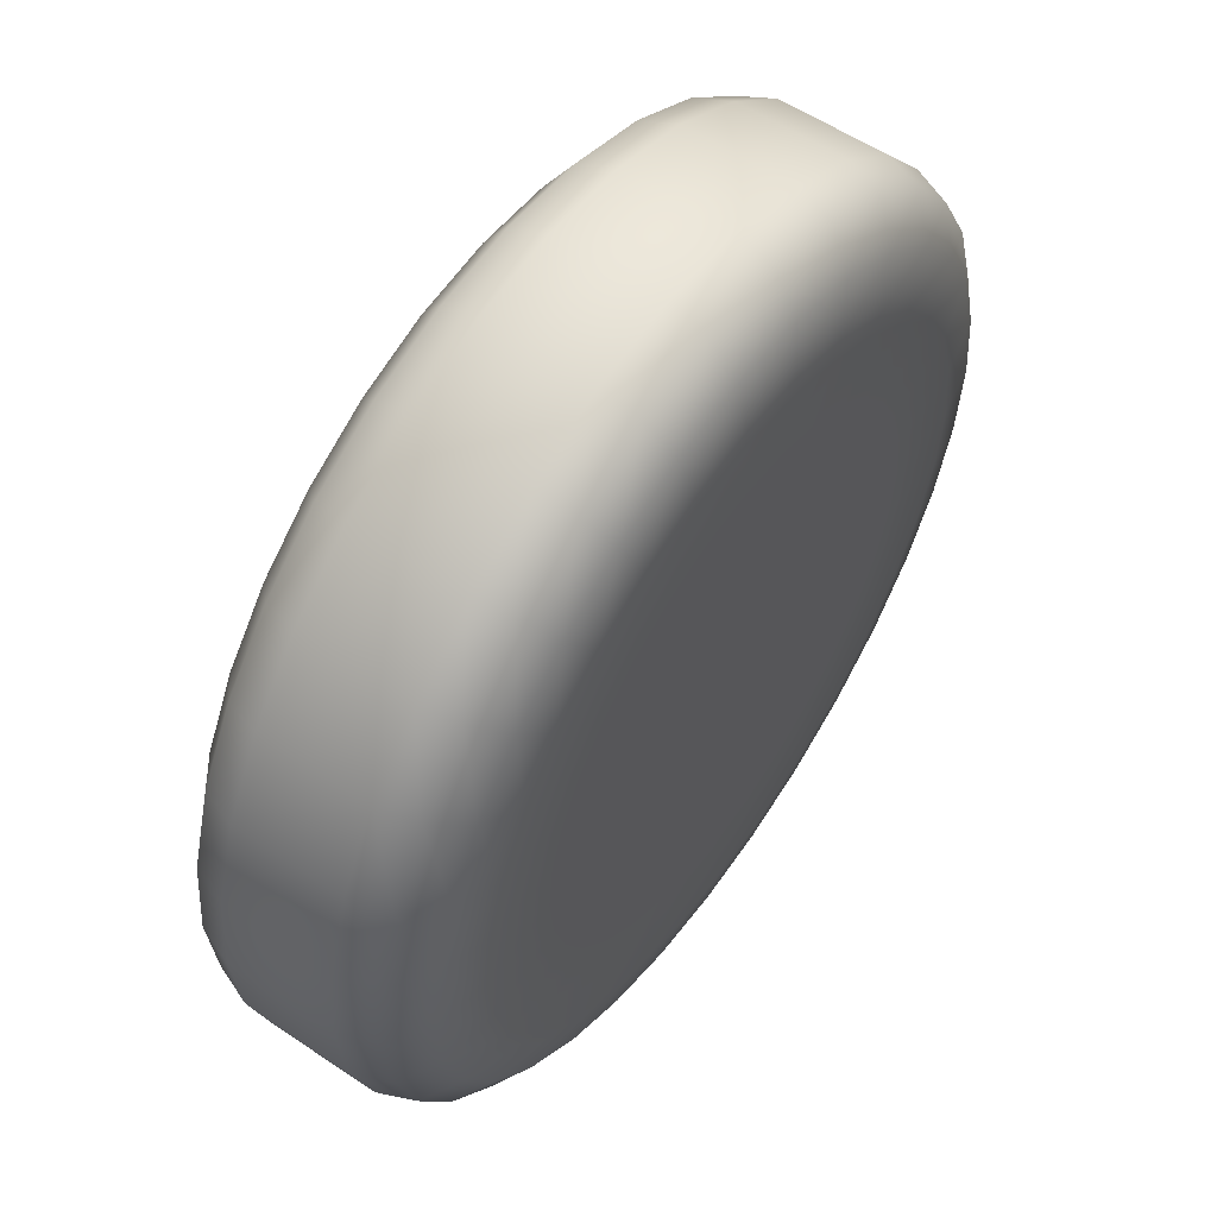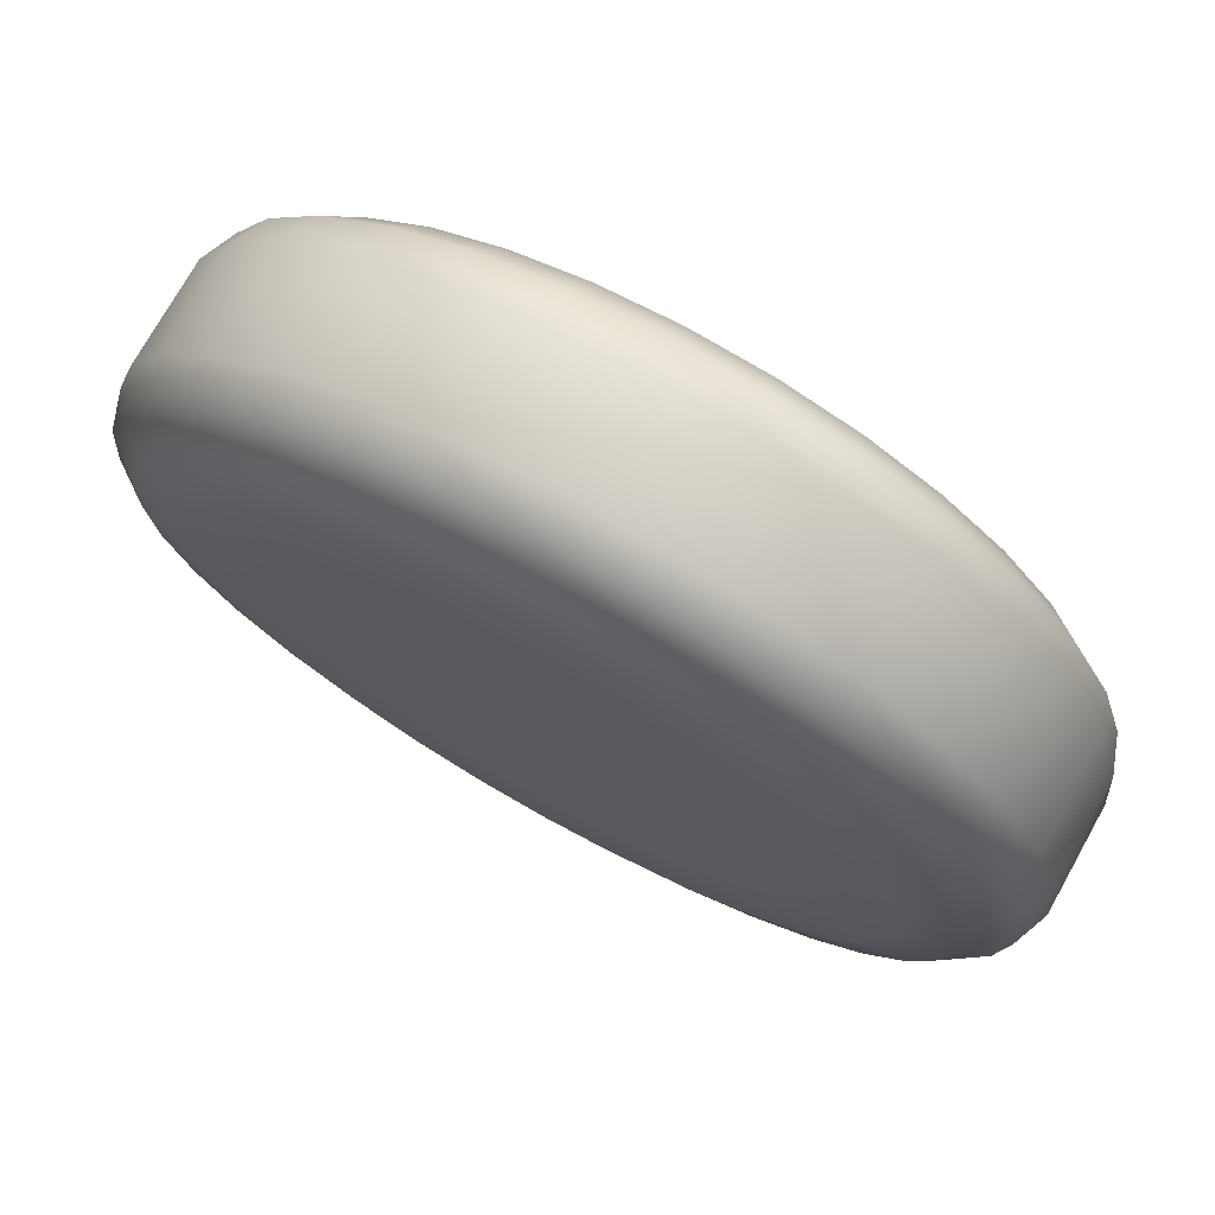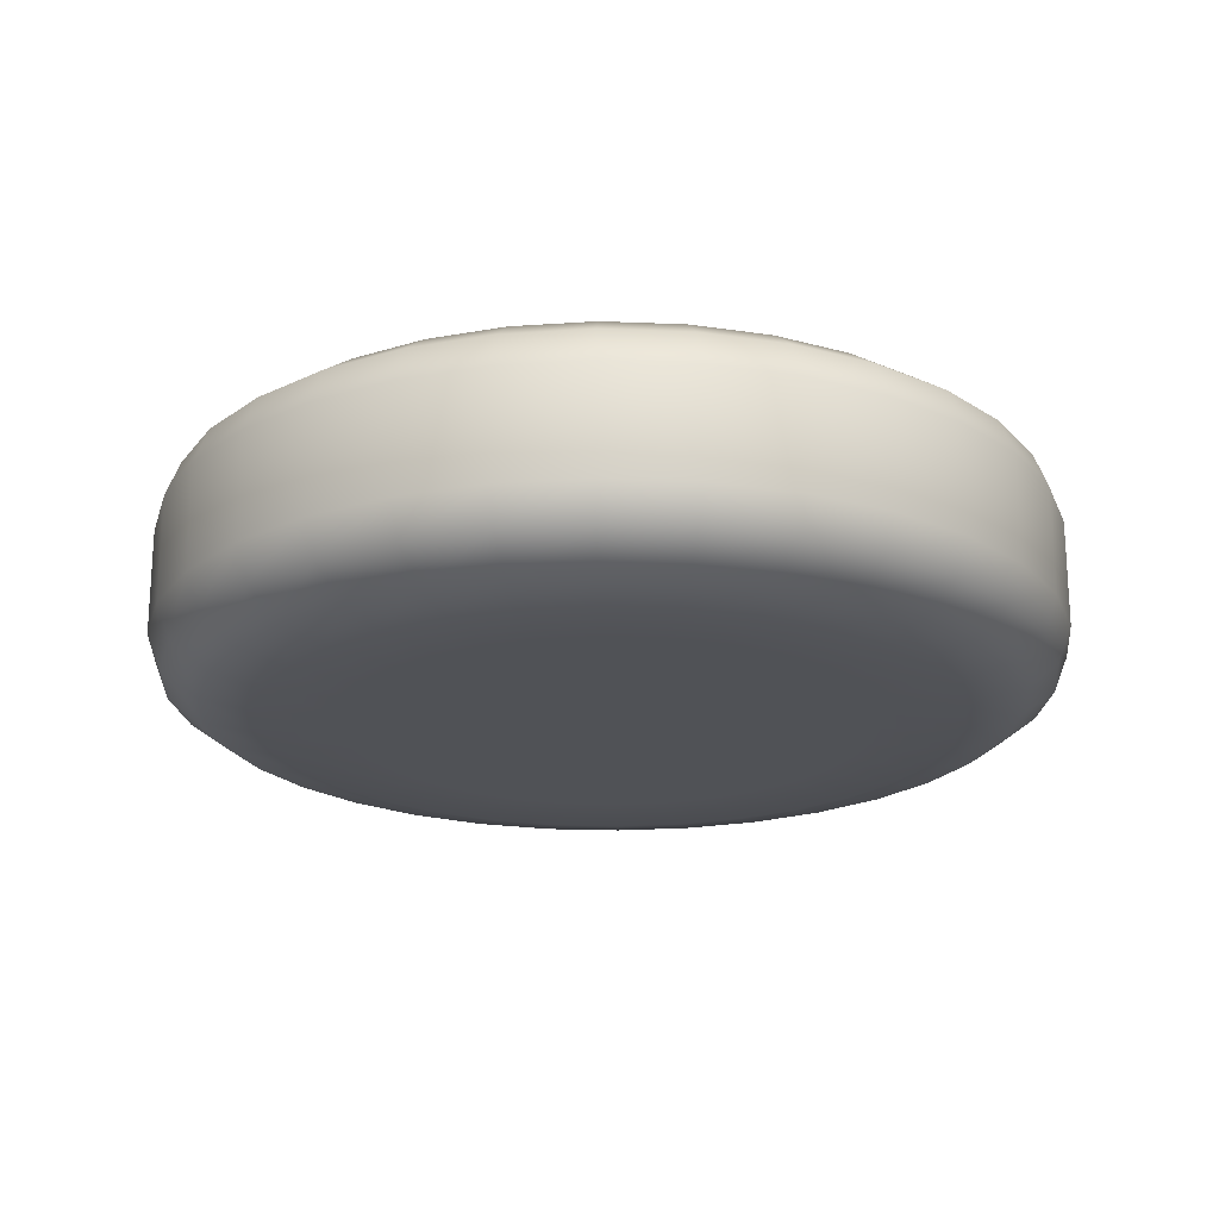
<metadata>
{"format":"obj","ext":"obj","renderer":"f3d","projection":"perspective","resolution":1024,"background":"white","views":[{"elev":56.4,"azim":-54.9,"up":"+Z"},{"elev":74.0,"azim":-150.8,"up":"+Z"},{"elev":-20.6,"azim":-32.3,"up":"+Y"}]}
</metadata>
<code>
o Burger
v 0 -0.036 -0
v -0 0.636 -0
v 0 -0.036 -0.6974
v 0.1361 -0.036 -0.684
v 0.1332 0.636 -0.6695
v 0 0.636 -0.6827
v 0.2669 -0.036 -0.6444
v 0.2612 0.636 -0.6307
v 0.3875 -0.036 -0.5799
v 0.3793 0.636 -0.5676
v 0.4932 -0.036 -0.4932
v 0.4827 0.636 -0.4827
v 0.5799 -0.036 -0.3875
v 0.5676 0.636 -0.3793
v 0.6444 -0.036 -0.2669
v 0.6307 0.636 -0.2612
v 0.684 -0.036 -0.1361
v 0.6695 0.636 -0.1332
v 0.6974 -0.036 -0
v 0.6827 0.636 -0
v 0.684 -0.036 0.1361
v 0.6695 0.636 0.1332
v 0.6444 -0.036 0.2669
v 0.6307 0.636 0.2612
v 0.5799 -0.036 0.3875
v 0.5676 0.636 0.3793
v 0.4932 -0.036 0.4932
v 0.4827 0.636 0.4827
v 0.3875 -0.036 0.5799
v 0.3793 0.636 0.5676
v 0.2669 -0.036 0.6444
v 0.2612 0.636 0.6307
v 0.1361 -0.036 0.684
v 0.1332 0.636 0.6695
v 0 -0.036 0.6974
v 0 0.636 0.6827
v -0.1361 -0.036 0.684
v -0.1332 0.636 0.6695
v -0.2669 -0.036 0.6444
v -0.2612 0.636 0.6307
v -0.3875 -0.036 0.5799
v -0.3793 0.636 0.5676
v -0.4932 -0.036 0.4932
v -0.4827 0.636 0.4827
v -0.5799 -0.036 0.3875
v -0.5676 0.636 0.3793
v -0.6444 -0.036 0.2669
v -0.6307 0.636 0.2612
v -0.684 -0.036 0.1361
v -0.6695 0.636 0.1332
v -0.6974 -0.036 -0
v -0.6827 0.636 -0
v -0.684 -0.036 -0.1361
v -0.6695 0.636 -0.1332
v -0.6444 -0.036 -0.2669
v -0.6307 0.636 -0.2612
v -0.5799 -0.036 -0.3875
v -0.5676 0.636 -0.3793
v -0.4932 -0.036 -0.4932
v -0.4827 0.636 -0.4827
v -0.3875 -0.036 -0.5799
v -0.3793 0.636 -0.5676
v -0.2669 -0.036 -0.6444
v -0.2612 0.636 -0.6307
v -0.1361 -0.036 -0.684
v -0.1332 0.636 -0.6695
v 0 -0.036 -0.9237
v 0 0.1565 -1.2
v 0 -0.01021 -1.062
v 0 0.06025 -1.163
v 0.2341 0.1565 -1.177
v 0.1802 -0.036 -0.9059
v 0.2269 0.06025 -1.141
v 0.2072 -0.01021 -1.041
v 0.1802 0.636 -0.9059
v 0.2341 0.4435 -1.177
v 0.2072 0.6102 -1.041
v 0.2269 0.5397 -1.141
v 0 0.4435 -1.2
v 0 0.636 -0.9237
v 0 0.5397 -1.163
v 0 0.6102 -1.062
v 0.4592 0.1565 -1.109
v 0.3535 -0.036 -0.8533
v 0.4451 0.06025 -1.074
v 0.4063 -0.01021 -0.981
v 0.3535 0.636 -0.8533
v 0.4592 0.4435 -1.109
v 0.4063 0.6102 -0.981
v 0.4451 0.5397 -1.074
v 0.6667 0.1565 -0.9978
v 0.5132 -0.036 -0.768
v 0.6461 0.06025 -0.967
v 0.5899 -0.01021 -0.8829
v 0.5132 0.636 -0.768
v 0.6667 0.4435 -0.9978
v 0.5899 0.6102 -0.8829
v 0.6461 0.5397 -0.967
v 0.8485 0.1565 -0.8485
v 0.6531 -0.036 -0.6531
v 0.8223 0.06025 -0.8223
v 0.7508 -0.01021 -0.7508
v 0.6531 0.636 -0.6531
v 0.8485 0.4435 -0.8485
v 0.7508 0.6102 -0.7508
v 0.8223 0.5397 -0.8223
v 0.9978 0.1565 -0.6667
v 0.768 -0.036 -0.5132
v 0.967 0.06025 -0.6461
v 0.8829 -0.01021 -0.5899
v 0.768 0.636 -0.5132
v 0.9978 0.4435 -0.6667
v 0.8829 0.6102 -0.5899
v 0.967 0.5397 -0.6461
v 1.109 0.1565 -0.4592
v 0.8533 -0.036 -0.3535
v 1.074 0.06025 -0.4451
v 0.981 -0.01021 -0.4063
v 0.8533 0.636 -0.3535
v 1.109 0.4435 -0.4592
v 0.981 0.6102 -0.4063
v 1.074 0.5397 -0.4451
v 1.177 0.1565 -0.2341
v 0.9059 -0.036 -0.1802
v 1.141 0.06025 -0.2269
v 1.041 -0.01021 -0.2072
v 0.9059 0.636 -0.1802
v 1.177 0.4435 -0.2341
v 1.041 0.6102 -0.2072
v 1.141 0.5397 -0.2269
v 1.2 0.1565 0
v 0.9237 -0.036 -0
v 1.163 0.06025 0
v 1.062 -0.01021 -0
v 0.9237 0.636 -0
v 1.2 0.4435 0
v 1.062 0.6102 -0
v 1.163 0.5397 0
v 1.177 0.1565 0.2341
v 0.9059 -0.036 0.1802
v 1.141 0.06025 0.2269
v 1.041 -0.01021 0.2072
v 0.9059 0.636 0.1802
v 1.177 0.4435 0.2341
v 1.041 0.6102 0.2072
v 1.141 0.5397 0.2269
v 1.109 0.1565 0.4592
v 0.8533 -0.036 0.3535
v 1.074 0.06025 0.4451
v 0.981 -0.01021 0.4063
v 0.8533 0.636 0.3535
v 1.109 0.4435 0.4592
v 0.981 0.6102 0.4063
v 1.074 0.5397 0.4451
v 0.9978 0.1565 0.6667
v 0.768 -0.036 0.5132
v 0.967 0.06025 0.6461
v 0.8829 -0.01021 0.5899
v 0.768 0.636 0.5132
v 0.9978 0.4435 0.6667
v 0.8829 0.6102 0.5899
v 0.967 0.5397 0.6461
v 0.8485 0.1565 0.8485
v 0.6531 -0.036 0.6531
v 0.8223 0.06025 0.8223
v 0.7508 -0.01021 0.7508
v 0.6531 0.636 0.6531
v 0.8485 0.4435 0.8485
v 0.7508 0.6102 0.7508
v 0.8223 0.5397 0.8223
v 0.6667 0.1565 0.9978
v 0.5132 -0.036 0.768
v 0.6461 0.06025 0.967
v 0.5899 -0.01021 0.8829
v 0.5132 0.636 0.768
v 0.6667 0.4435 0.9978
v 0.5899 0.6102 0.8829
v 0.6461 0.5397 0.967
v 0.4592 0.1565 1.109
v 0.3535 -0.036 0.8533
v 0.4451 0.06025 1.074
v 0.4063 -0.01021 0.981
v 0.3535 0.636 0.8533
v 0.4592 0.4435 1.109
v 0.4063 0.6102 0.981
v 0.4451 0.5397 1.074
v 0.2341 0.1565 1.177
v 0.1802 -0.036 0.9059
v 0.2269 0.06025 1.141
v 0.2072 -0.01021 1.041
v 0.1802 0.636 0.9059
v 0.2341 0.4435 1.177
v 0.2072 0.6102 1.041
v 0.2269 0.5397 1.141
v -0 0.1565 1.2
v 0 -0.036 0.9237
v -0 0.06025 1.163
v 0 -0.01021 1.062
v 0 0.636 0.9237
v -0 0.4435 1.2
v 0 0.6102 1.062
v -0 0.5397 1.163
v -0.2341 0.1565 1.177
v -0.1802 -0.036 0.9059
v -0.2269 0.06025 1.141
v -0.2072 -0.01021 1.041
v -0.1802 0.636 0.9059
v -0.2341 0.4435 1.177
v -0.2072 0.6102 1.041
v -0.2269 0.5397 1.141
v -0.4592 0.1565 1.109
v -0.3535 -0.036 0.8533
v -0.4451 0.06025 1.074
v -0.4063 -0.01021 0.981
v -0.3535 0.636 0.8533
v -0.4592 0.4435 1.109
v -0.4063 0.6102 0.981
v -0.4451 0.5397 1.074
v -0.6667 0.1565 0.9978
v -0.5132 -0.036 0.768
v -0.6461 0.06025 0.967
v -0.5899 -0.01021 0.8829
v -0.5132 0.636 0.768
v -0.6667 0.4435 0.9978
v -0.5899 0.6102 0.8829
v -0.6461 0.5397 0.967
v -0.8485 0.1565 0.8485
v -0.6531 -0.036 0.6531
v -0.8223 0.06025 0.8223
v -0.7508 -0.01021 0.7508
v -0.6531 0.636 0.6531
v -0.8485 0.4435 0.8485
v -0.7508 0.6102 0.7508
v -0.8223 0.5397 0.8223
v -0.9978 0.1565 0.6667
v -0.768 -0.036 0.5132
v -0.967 0.06025 0.6461
v -0.8829 -0.01021 0.5899
v -0.768 0.636 0.5132
v -0.9978 0.4435 0.6667
v -0.8829 0.6102 0.5899
v -0.967 0.5397 0.6461
v -1.109 0.1565 0.4592
v -0.8533 -0.036 0.3535
v -1.074 0.06025 0.4451
v -0.981 -0.01021 0.4063
v -0.8533 0.636 0.3535
v -1.109 0.4435 0.4592
v -0.981 0.6102 0.4063
v -1.074 0.5397 0.4451
v -1.177 0.1565 0.2341
v -0.9059 -0.036 0.1802
v -1.141 0.06025 0.2269
v -1.041 -0.01021 0.2072
v -0.9059 0.636 0.1802
v -1.177 0.4435 0.2341
v -1.041 0.6102 0.2072
v -1.141 0.5397 0.2269
v -1.2 0.1565 -0
v -0.9237 -0.036 -0
v -1.163 0.06025 -0
v -1.062 -0.01021 -0
v -0.9237 0.636 -0
v -1.2 0.4435 -0
v -1.062 0.6102 -0
v -1.163 0.5397 -0
v -1.177 0.1565 -0.2341
v -0.9059 -0.036 -0.1802
v -1.141 0.06025 -0.2269
v -1.041 -0.01021 -0.2072
v -0.9059 0.636 -0.1802
v -1.177 0.4435 -0.2341
v -1.041 0.6102 -0.2072
v -1.141 0.5397 -0.2269
v -1.109 0.1565 -0.4592
v -0.8533 -0.036 -0.3535
v -1.074 0.06025 -0.4451
v -0.981 -0.01021 -0.4063
v -0.8533 0.636 -0.3535
v -1.109 0.4435 -0.4592
v -0.981 0.6102 -0.4063
v -1.074 0.5397 -0.4451
v -0.9978 0.1565 -0.6667
v -0.768 -0.036 -0.5132
v -0.967 0.06025 -0.6461
v -0.8829 -0.01021 -0.5899
v -0.768 0.636 -0.5132
v -0.9978 0.4435 -0.6667
v -0.8829 0.6102 -0.5899
v -0.967 0.5397 -0.6461
v -0.8485 0.1565 -0.8485
v -0.6531 -0.036 -0.6531
v -0.8223 0.06025 -0.8223
v -0.7508 -0.01021 -0.7508
v -0.6531 0.636 -0.6531
v -0.8485 0.4435 -0.8485
v -0.7508 0.6102 -0.7508
v -0.8223 0.5397 -0.8223
v -0.6667 0.1565 -0.9978
v -0.5132 -0.036 -0.768
v -0.6461 0.06025 -0.967
v -0.5899 -0.01021 -0.8829
v -0.5132 0.636 -0.768
v -0.6667 0.4435 -0.9978
v -0.5899 0.6102 -0.8829
v -0.6461 0.5397 -0.967
v -0.4592 0.1565 -1.109
v -0.3535 -0.036 -0.8533
v -0.4451 0.06025 -1.074
v -0.4063 -0.01021 -0.981
v -0.3535 0.636 -0.8533
v -0.4592 0.4435 -1.109
v -0.4063 0.6102 -0.981
v -0.4451 0.5397 -1.074
v -0.2341 0.1565 -1.177
v -0.1802 -0.036 -0.9059
v -0.2269 0.06025 -1.141
v -0.2072 -0.01021 -1.041
v -0.1802 0.636 -0.9059
v -0.2341 0.4435 -1.177
v -0.2072 0.6102 -1.041
v -0.2269 0.5397 -1.141
v 0 0.3 -1.2
v 0.2341 0.3 -1.177
v -0.2341 0.3 -1.177
v 0.4592 0.3 -1.109
v 0.6667 0.3 -0.9978
v 0.8485 0.3 -0.8485
v 0.9978 0.3 -0.6667
v 1.109 0.3 -0.4592
v 1.177 0.3 -0.2341
v 1.2 0.3 0
v 1.177 0.3 0.2341
v 1.109 0.3 0.4592
v 0.9978 0.3 0.6667
v 0.8485 0.3 0.8485
v 0.6667 0.3 0.9978
v 0.4592 0.3 1.109
v 0.2341 0.3 1.177
v -0 0.3 1.2
v -0.2341 0.3 1.177
v -0.4592 0.3 1.109
v -0.6667 0.3 0.9978
v -0.8485 0.3 0.8485
v -0.9978 0.3 0.6667
v -1.109 0.3 0.4592
v -1.177 0.3 0.2341
v -1.2 0.3 -0
v -1.177 0.3 -0.2341
v -1.109 0.3 -0.4592
v -0.9978 0.3 -0.6667
v -0.8485 0.3 -0.8485
v -0.6667 0.3 -0.9978
v -0.4592 0.3 -1.109
f 325 320 79 323
f 7 4 72 84
f 9 7 84 92
f 11 9 92 100
f 13 11 100 108
f 15 13 108 116
f 17 15 116 124
f 19 17 124 132
f 21 19 132 140
f 23 21 140 148
f 25 23 148 156
f 27 25 156 164
f 29 27 164 172
f 31 29 172 180
f 33 31 180 188
f 35 33 188 196
f 37 35 196 204
f 39 37 204 212
f 41 39 212 220
f 43 41 220 228
f 45 43 228 236
f 47 45 236 244
f 49 47 244 252
f 51 49 252 260
f 53 51 260 268
f 55 53 268 276
f 57 55 276 284
f 59 57 284 292
f 61 59 292 300
f 63 61 300 308
f 65 63 308 316
f 3 65 316 67
f 323 79 76 324
f 5 8 87 75
f 6 5 75 80
f 66 6 80 319
f 8 10 95 87
f 327 96 104 328
f 10 12 103 95
f 328 104 112 329
f 12 14 111 103
f 329 112 120 330
f 14 16 119 111
f 330 120 128 331
f 16 18 127 119
f 331 128 136 332
f 18 20 135 127
f 332 136 144 333
f 20 22 143 135
f 333 144 152 334
f 22 24 151 143
f 334 152 160 335
f 24 26 159 151
f 335 160 168 336
f 26 28 167 159
f 336 168 176 337
f 28 30 175 167
f 337 176 184 338
f 30 32 183 175
f 338 184 192 339
f 32 34 191 183
f 339 192 200 340
f 34 36 199 191
f 340 200 208 341
f 36 38 207 199
f 341 208 216 342
f 38 40 215 207
f 342 216 224 343
f 40 42 223 215
f 343 224 232 344
f 42 44 231 223
f 344 232 240 345
f 44 46 239 231
f 345 240 248 346
f 46 48 247 239
f 346 248 256 347
f 48 50 255 247
f 347 256 264 348
f 50 52 263 255
f 348 264 272 349
f 52 54 271 263
f 349 272 280 350
f 54 56 279 271
f 350 280 288 351
f 56 58 287 279
f 351 288 296 352
f 58 60 295 287
f 352 296 304 353
f 60 62 303 295
f 353 304 312 354
f 62 64 311 303
f 354 312 320 325
f 64 66 319 311
f 324 76 88 326
f 326 88 96 327
f 1 3 4
f 2 5 6
f 1 4 7
f 2 8 5
f 1 7 9
f 2 10 8
f 1 9 11
f 2 12 10
f 1 11 13
f 2 14 12
f 1 13 15
f 2 16 14
f 1 15 17
f 2 18 16
f 1 17 19
f 2 20 18
f 1 19 21
f 2 22 20
f 1 21 23
f 2 24 22
f 1 23 25
f 2 26 24
f 1 25 27
f 2 28 26
f 1 27 29
f 2 30 28
f 1 29 31
f 2 32 30
f 1 31 33
f 2 34 32
f 1 33 35
f 2 36 34
f 1 35 37
f 2 38 36
f 1 37 39
f 2 40 38
f 1 39 41
f 2 42 40
f 1 41 43
f 2 44 42
f 1 43 45
f 2 46 44
f 1 45 47
f 2 48 46
f 1 47 49
f 2 50 48
f 1 49 51
f 2 52 50
f 1 51 53
f 2 54 52
f 1 53 55
f 2 56 54
f 1 55 57
f 2 58 56
f 1 57 59
f 2 60 58
f 1 59 61
f 2 62 60
f 1 61 63
f 2 64 62
f 1 63 65
f 2 66 64
f 1 65 3
f 2 6 66
f 68 71 73 70
f 70 73 74 69
f 69 74 72 67
f 76 79 81 78
f 78 81 82 77
f 77 82 80 75
f 71 83 85 73
f 73 85 86 74
f 74 86 84 72
f 88 76 78 90
f 90 78 77 89
f 89 77 75 87
f 83 91 93 85
f 85 93 94 86
f 86 94 92 84
f 96 88 90 98
f 98 90 89 97
f 97 89 87 95
f 91 99 101 93
f 93 101 102 94
f 94 102 100 92
f 104 96 98 106
f 106 98 97 105
f 105 97 95 103
f 99 107 109 101
f 101 109 110 102
f 102 110 108 100
f 112 104 106 114
f 114 106 105 113
f 113 105 103 111
f 107 115 117 109
f 109 117 118 110
f 110 118 116 108
f 120 112 114 122
f 122 114 113 121
f 121 113 111 119
f 115 123 125 117
f 117 125 126 118
f 118 126 124 116
f 128 120 122 130
f 130 122 121 129
f 129 121 119 127
f 123 131 133 125
f 125 133 134 126
f 126 134 132 124
f 136 128 130 138
f 138 130 129 137
f 137 129 127 135
f 131 139 141 133
f 133 141 142 134
f 134 142 140 132
f 144 136 138 146
f 146 138 137 145
f 145 137 135 143
f 139 147 149 141
f 141 149 150 142
f 142 150 148 140
f 152 144 146 154
f 154 146 145 153
f 153 145 143 151
f 147 155 157 149
f 149 157 158 150
f 150 158 156 148
f 160 152 154 162
f 162 154 153 161
f 161 153 151 159
f 155 163 165 157
f 157 165 166 158
f 158 166 164 156
f 168 160 162 170
f 170 162 161 169
f 169 161 159 167
f 163 171 173 165
f 165 173 174 166
f 166 174 172 164
f 176 168 170 178
f 178 170 169 177
f 177 169 167 175
f 171 179 181 173
f 173 181 182 174
f 174 182 180 172
f 184 176 178 186
f 186 178 177 185
f 185 177 175 183
f 179 187 189 181
f 181 189 190 182
f 182 190 188 180
f 192 184 186 194
f 194 186 185 193
f 193 185 183 191
f 187 195 197 189
f 189 197 198 190
f 190 198 196 188
f 200 192 194 202
f 202 194 193 201
f 201 193 191 199
f 195 203 205 197
f 197 205 206 198
f 198 206 204 196
f 208 200 202 210
f 210 202 201 209
f 209 201 199 207
f 203 211 213 205
f 205 213 214 206
f 206 214 212 204
f 216 208 210 218
f 218 210 209 217
f 217 209 207 215
f 211 219 221 213
f 213 221 222 214
f 214 222 220 212
f 224 216 218 226
f 226 218 217 225
f 225 217 215 223
f 219 227 229 221
f 221 229 230 222
f 222 230 228 220
f 232 224 226 234
f 234 226 225 233
f 233 225 223 231
f 227 235 237 229
f 229 237 238 230
f 230 238 236 228
f 240 232 234 242
f 242 234 233 241
f 241 233 231 239
f 235 243 245 237
f 237 245 246 238
f 238 246 244 236
f 248 240 242 250
f 250 242 241 249
f 249 241 239 247
f 243 251 253 245
f 245 253 254 246
f 246 254 252 244
f 256 248 250 258
f 258 250 249 257
f 257 249 247 255
f 251 259 261 253
f 253 261 262 254
f 254 262 260 252
f 264 256 258 266
f 266 258 257 265
f 265 257 255 263
f 259 267 269 261
f 261 269 270 262
f 262 270 268 260
f 272 264 266 274
f 274 266 265 273
f 273 265 263 271
f 267 275 277 269
f 269 277 278 270
f 270 278 276 268
f 280 272 274 282
f 282 274 273 281
f 281 273 271 279
f 275 283 285 277
f 277 285 286 278
f 278 286 284 276
f 288 280 282 290
f 290 282 281 289
f 289 281 279 287
f 283 291 293 285
f 285 293 294 286
f 286 294 292 284
f 296 288 290 298
f 298 290 289 297
f 297 289 287 295
f 291 299 301 293
f 293 301 302 294
f 294 302 300 292
f 304 296 298 306
f 306 298 297 305
f 305 297 295 303
f 299 307 309 301
f 301 309 310 302
f 302 310 308 300
f 312 304 306 314
f 314 306 305 313
f 313 305 303 311
f 307 315 317 309
f 309 317 318 310
f 310 318 316 308
f 320 312 314 322
f 322 314 313 321
f 321 313 311 319
f 315 68 70 317
f 317 70 69 318
f 318 69 67 316
f 79 320 322 81
f 81 322 321 82
f 82 321 319 80
f 4 3 67 72
f 83 326 327 91
f 71 324 326 83
f 307 354 325 315
f 299 353 354 307
f 291 352 353 299
f 283 351 352 291
f 275 350 351 283
f 267 349 350 275
f 259 348 349 267
f 251 347 348 259
f 243 346 347 251
f 235 345 346 243
f 227 344 345 235
f 219 343 344 227
f 211 342 343 219
f 203 341 342 211
f 195 340 341 203
f 187 339 340 195
f 179 338 339 187
f 171 337 338 179
f 163 336 337 171
f 155 335 336 163
f 147 334 335 155
f 139 333 334 147
f 131 332 333 139
f 123 331 332 131
f 115 330 331 123
f 107 329 330 115
f 99 328 329 107
f 91 327 328 99
f 68 323 324 71
f 315 325 323 68

</code>
